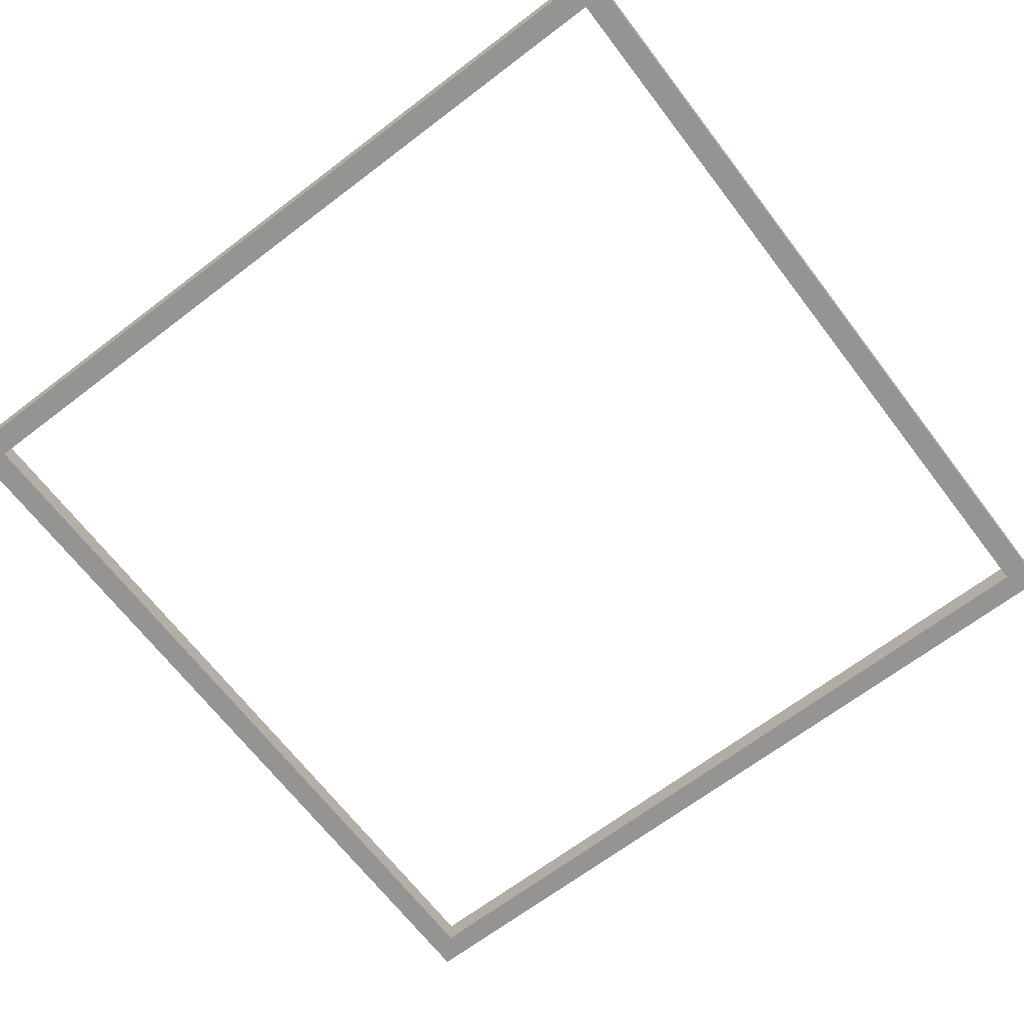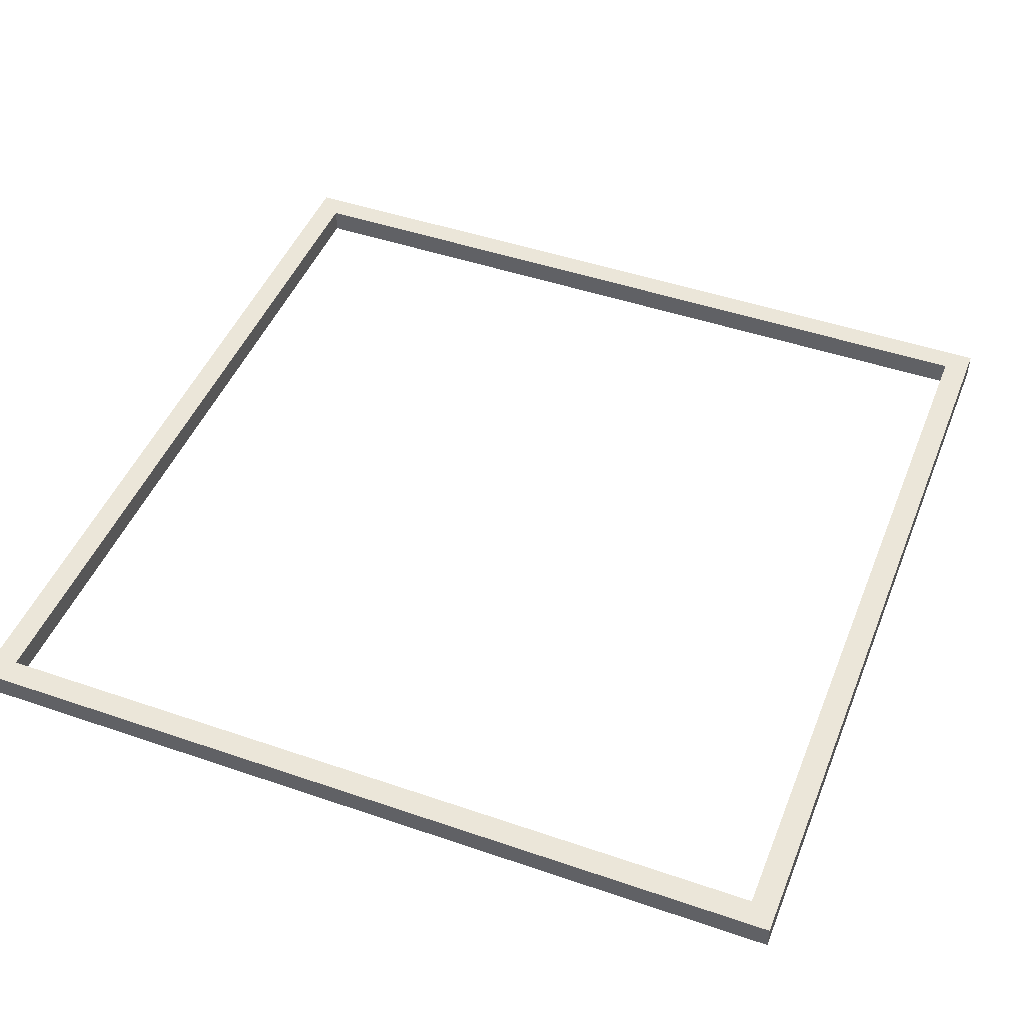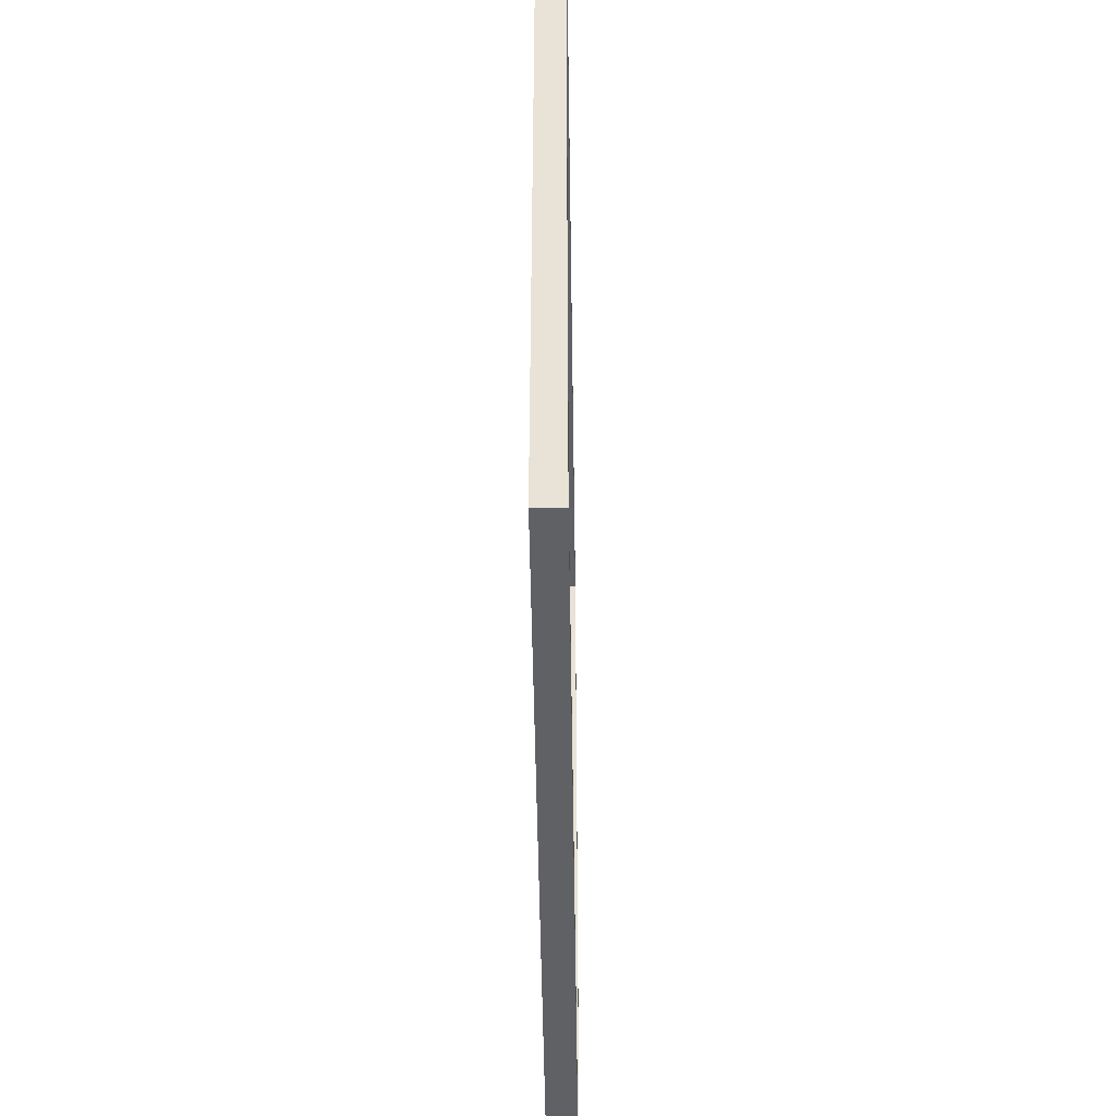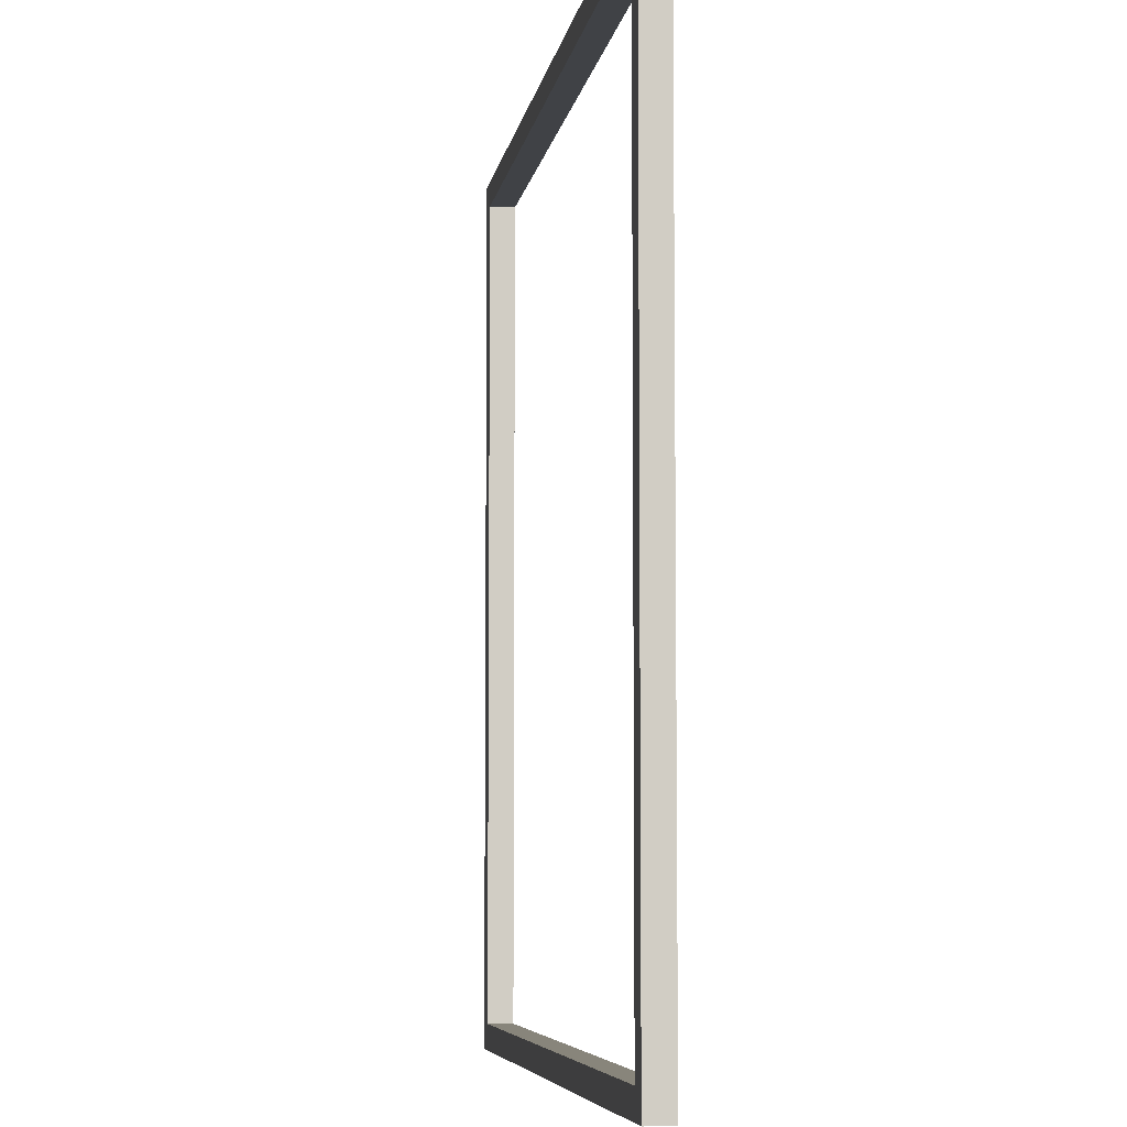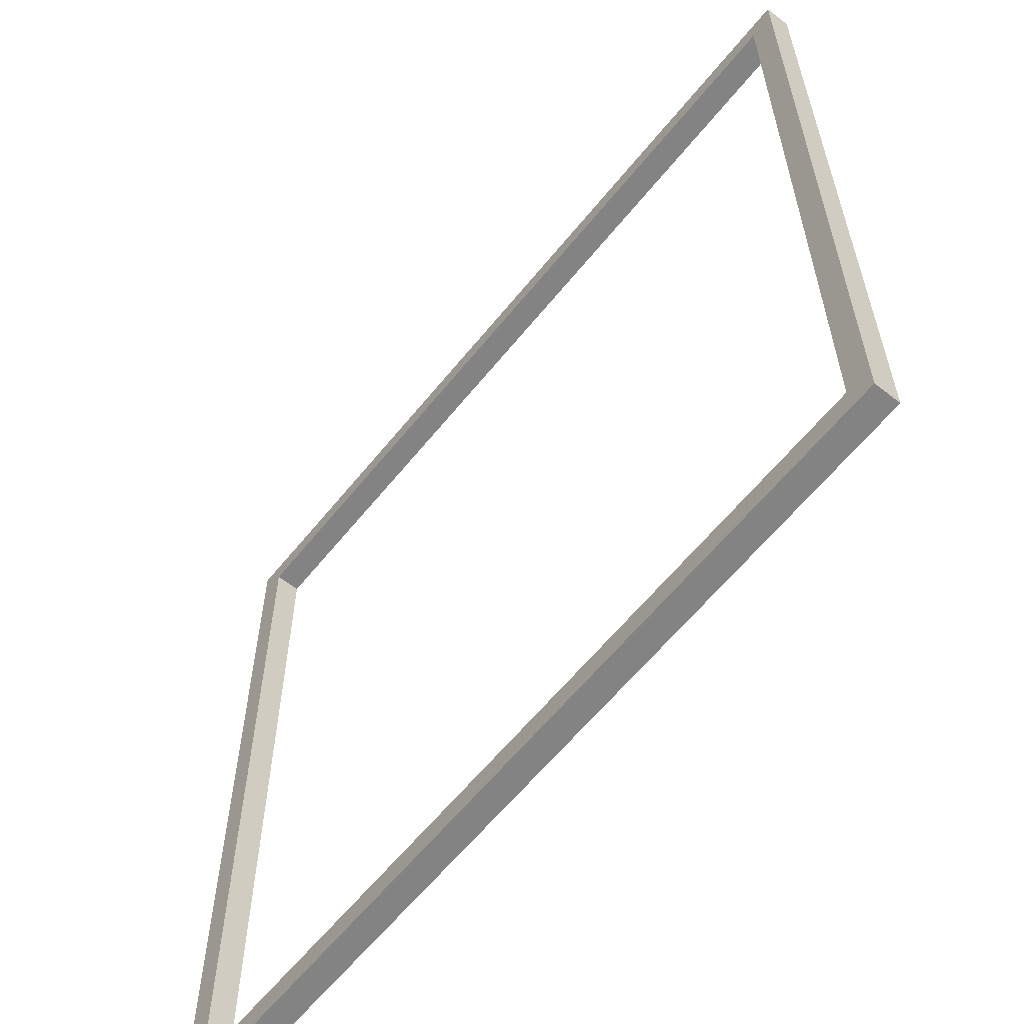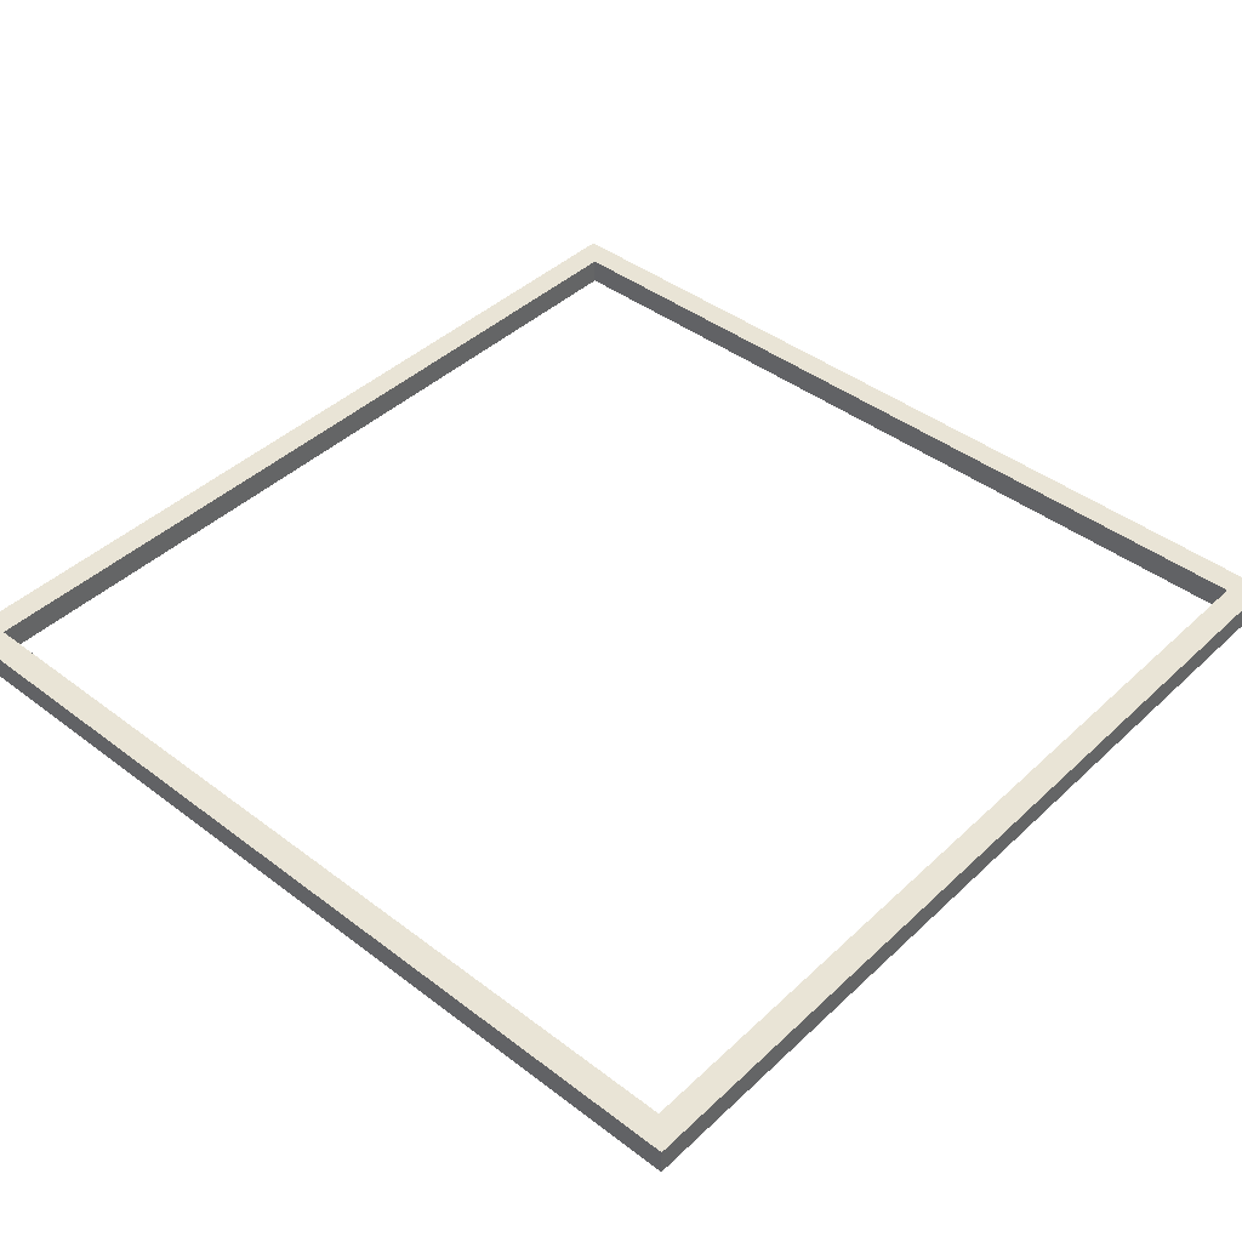
<metadata>
{"format":"obj","ext":"obj","renderer":"f3d","projection":"perspective","resolution":1024,"background":"white","views":[{"elev":-67.1,"azim":37.4,"up":"+Y"},{"elev":46.8,"azim":-158.7,"up":"+Y"},{"elev":-48.0,"azim":-89.2,"up":"+Z"},{"elev":-6.4,"azim":81.3,"up":"+Z"},{"elev":-61.0,"azim":-128.7,"up":"+Z"},{"elev":42.6,"azim":-47.9,"up":"+Y"}]}
</metadata>
<code>
g grey-border
v -34 0 34
v -34 0 -34
v -34 2 34
v -34 2 -34
v 32 0 32
v 32 0 -32
v 32 2 32
v 32 2 -32
v -32 0 32
v -32 0 -32
v -32 2 32
v -32 2 -32
v 34 0 34
v 34 0 -34
v 34 2 34
v 34 2 -34
v -34 0 34
v -34 2 34
v 34 0 34
v 34 2 34
v -32 0 -32
v -32 2 -32
v 32 0 -32
v 32 2 -32
v -32 0 32
v -32 2 32
v 32 0 32
v 32 2 32
v -34 0 -34
v -34 2 -34
v 34 0 -34
v 34 2 -34
v -34 0 34
v 34 0 34
v -32 0 32
v 32 0 32
v -32 0 -32
v 32 0 -32
v -34 0 -34
v 34 0 -34
v -34 2 34
v 34 2 34
v -32 2 32
v 32 2 32
v -32 2 -32
v 32 2 -32
v -34 2 -34
v 34 2 -34
f 3 2 1
f 4 2 3
f 7 6 5
f 8 6 7
f 9 10 11
f 11 10 12
f 13 14 15
f 15 14 16
f 19 18 17
f 20 18 19
f 23 22 21
f 24 22 23
f 25 26 27
f 27 26 28
f 29 30 31
f 31 30 32
f 35 34 33
f 36 34 35
f 37 35 33
f 38 34 36
f 39 37 33
f 39 38 37
f 40 34 38
f 40 38 39
f 41 42 43
f 43 42 44
f 41 43 45
f 44 42 46
f 41 45 47
f 45 46 47
f 46 42 48
f 47 46 48

</code>
